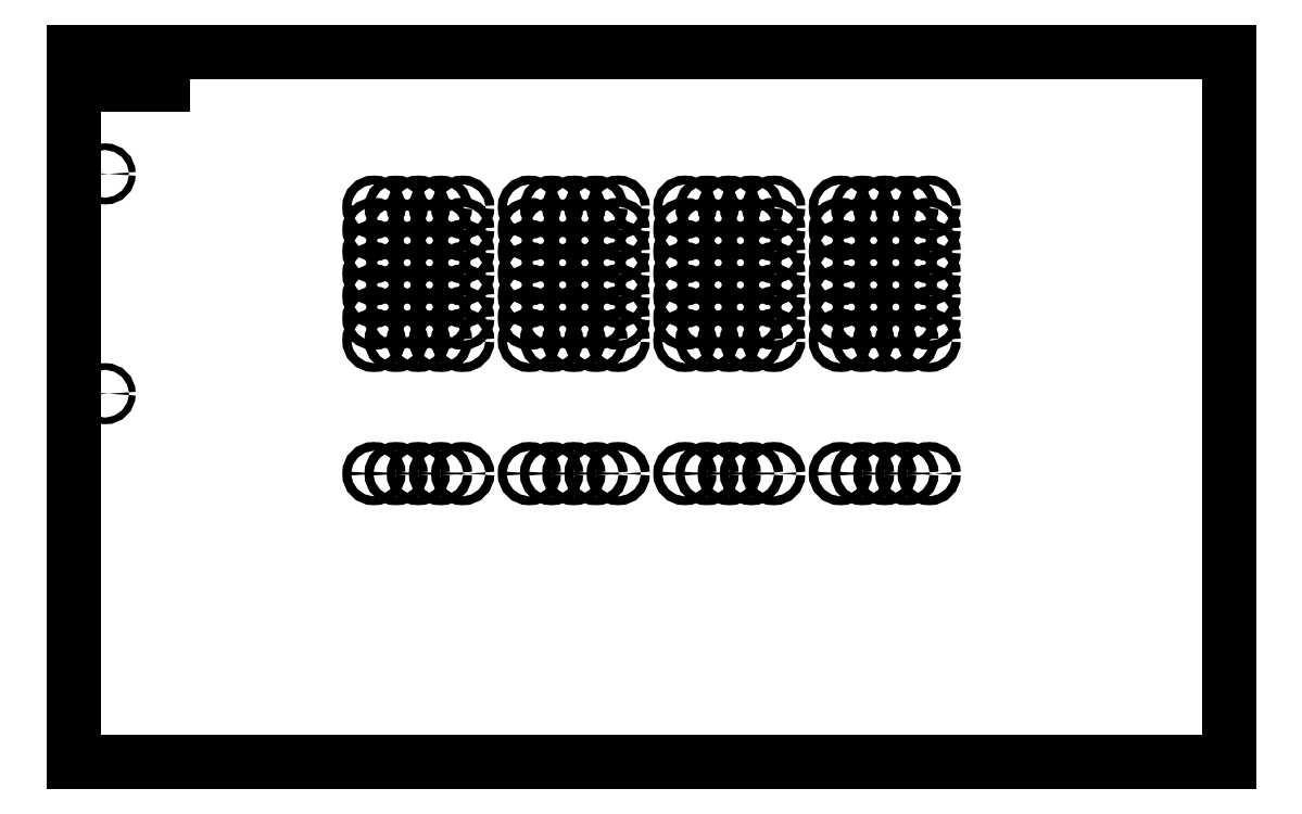
<metadata>
{"format":"dxf","ext":"dxf","renderer":"ezdxf+matplotlib","layout":"modelspace","background":"white","min_lineweight":24,"dpi":150}
</metadata>
<code>
0
SECTION
2
ENTITIES
0
CIRCLE
8
0
10
10
20
10
40
2
0
CIRCLE
8
0
10
10
20
20
40
2
0
CIRCLE
8
0
10
10
20
30
40
2
0
CIRCLE
8
0
10
10
20
40
40
2
0
CIRCLE
8
0
10
10
20
50
40
2
0
CIRCLE
8
0
10
10
20
60
40
2
0
CIRCLE
8
0
10
20
20
10
40
2
0
CIRCLE
8
0
10
20
20
20
40
2
0
CIRCLE
8
0
10
20
20
30
40
2
0
CIRCLE
8
0
10
20
20
40
40
2
0
CIRCLE
8
0
10
20
20
50
40
2
0
CIRCLE
8
0
10
20
20
60
40
2
0
CIRCLE
8
0
10
30
20
10
40
2
0
CIRCLE
8
0
10
30
20
20
40
2
0
CIRCLE
8
0
10
30
20
30
40
2
0
CIRCLE
8
0
10
30
20
40
40
2
0
CIRCLE
8
0
10
30
20
50
40
2
0
CIRCLE
8
0
10
30
20
60
40
2
0
CIRCLE
8
0
10
40
20
10
40
2
0
CIRCLE
8
0
10
40
20
20
40
2
0
CIRCLE
8
0
10
40
20
30
40
2
0
CIRCLE
8
0
10
40
20
40
40
2
0
CIRCLE
8
0
10
40
20
50
40
2
0
CIRCLE
8
0
10
40
20
60
40
2
0
CIRCLE
8
0
10
50
20
10
40
2
0
CIRCLE
8
0
10
50
20
20
40
2
0
CIRCLE
8
0
10
50
20
30
40
2
0
CIRCLE
8
0
10
50
20
40
40
2
0
CIRCLE
8
0
10
50
20
50
40
2
0
CIRCLE
8
0
10
50
20
60
40
2
0
CIRCLE
8
0
10
10
20
70
40
2
0
CIRCLE
8
0
10
20
20
70
40
2
0
CIRCLE
8
0
10
30
20
70
40
2
0
CIRCLE
8
0
10
40
20
70
40
2
0
CIRCLE
8
0
10
50
20
70
40
2
0
CIRCLE
8
0
10
80
20
10
40
2
0
CIRCLE
8
0
10
80
20
20
40
2
0
CIRCLE
8
0
10
80
20
30
40
2
0
CIRCLE
8
0
10
80
20
40
40
2
0
CIRCLE
8
0
10
80
20
50
40
2
0
CIRCLE
8
0
10
80
20
60
40
2
0
CIRCLE
8
0
10
90
20
10
40
2
0
CIRCLE
8
0
10
90
20
20
40
2
0
CIRCLE
8
0
10
90
20
30
40
2
0
CIRCLE
8
0
10
90
20
40
40
2
0
CIRCLE
8
0
10
90
20
50
40
2
0
CIRCLE
8
0
10
90
20
60
40
2
0
CIRCLE
8
0
10
100
20
10
40
2
0
CIRCLE
8
0
10
100
20
20
40
2
0
CIRCLE
8
0
10
100
20
30
40
2
0
CIRCLE
8
0
10
100
20
40
40
2
0
CIRCLE
8
0
10
100
20
50
40
2
0
CIRCLE
8
0
10
100
20
60
40
2
0
CIRCLE
8
0
10
110
20
10
40
2
0
CIRCLE
8
0
10
110
20
20
40
2
0
CIRCLE
8
0
10
110
20
30
40
2
0
CIRCLE
8
0
10
110
20
40
40
2
0
CIRCLE
8
0
10
110
20
50
40
2
0
CIRCLE
8
0
10
110
20
60
40
2
0
CIRCLE
8
0
10
120
20
10
40
2
0
CIRCLE
8
0
10
120
20
20
40
2
0
CIRCLE
8
0
10
120
20
30
40
2
0
CIRCLE
8
0
10
120
20
40
40
2
0
CIRCLE
8
0
10
120
20
50
40
2
0
CIRCLE
8
0
10
120
20
60
40
2
0
CIRCLE
8
0
10
80
20
70
40
2
0
CIRCLE
8
0
10
90
20
70
40
2
0
CIRCLE
8
0
10
100
20
70
40
2
0
CIRCLE
8
0
10
110
20
70
40
2
0
CIRCLE
8
0
10
120
20
70
40
2
0
CIRCLE
8
0
10
150
20
10
40
2
0
CIRCLE
8
0
10
150
20
20
40
2
0
CIRCLE
8
0
10
150
20
30
40
2
0
CIRCLE
8
0
10
150
20
40
40
2
0
CIRCLE
8
0
10
150
20
50
40
2
0
CIRCLE
8
0
10
150
20
60
40
2
0
CIRCLE
8
0
10
160
20
10
40
2
0
CIRCLE
8
0
10
160
20
20
40
2
0
CIRCLE
8
0
10
160
20
30
40
2
0
CIRCLE
8
0
10
160
20
40
40
2
0
CIRCLE
8
0
10
160
20
50
40
2
0
CIRCLE
8
0
10
160
20
60
40
2
0
CIRCLE
8
0
10
170
20
10
40
2
0
CIRCLE
8
0
10
170
20
20
40
2
0
CIRCLE
8
0
10
170
20
30
40
2
0
CIRCLE
8
0
10
170
20
40
40
2
0
CIRCLE
8
0
10
170
20
50
40
2
0
CIRCLE
8
0
10
170
20
60
40
2
0
CIRCLE
8
0
10
180
20
10
40
2
0
CIRCLE
8
0
10
180
20
20
40
2
0
CIRCLE
8
0
10
180
20
30
40
2
0
CIRCLE
8
0
10
180
20
40
40
2
0
CIRCLE
8
0
10
180
20
50
40
2
0
CIRCLE
8
0
10
180
20
60
40
2
0
CIRCLE
8
0
10
190
20
10
40
2
0
CIRCLE
8
0
10
190
20
20
40
2
0
CIRCLE
8
0
10
190
20
30
40
2
0
CIRCLE
8
0
10
190
20
40
40
2
0
CIRCLE
8
0
10
190
20
50
40
2
0
CIRCLE
8
0
10
190
20
60
40
2
0
CIRCLE
8
0
10
150
20
70
40
2
0
CIRCLE
8
0
10
160
20
70
40
2
0
CIRCLE
8
0
10
170
20
70
40
2
0
CIRCLE
8
0
10
180
20
70
40
2
0
CIRCLE
8
0
10
190
20
70
40
2
0
CIRCLE
8
0
10
220
20
10
40
2
0
CIRCLE
8
0
10
220
20
20
40
2
0
CIRCLE
8
0
10
220
20
30
40
2
0
CIRCLE
8
0
10
220
20
40
40
2
0
CIRCLE
8
0
10
220
20
50
40
2
0
CIRCLE
8
0
10
220
20
60
40
2
0
CIRCLE
8
0
10
230
20
10
40
2
0
CIRCLE
8
0
10
230
20
20
40
2
0
CIRCLE
8
0
10
230
20
30
40
2
0
CIRCLE
8
0
10
230
20
40
40
2
0
CIRCLE
8
0
10
230
20
50
40
2
0
CIRCLE
8
0
10
230
20
60
40
2
0
CIRCLE
8
0
10
240
20
10
40
2
0
CIRCLE
8
0
10
240
20
20
40
2
0
CIRCLE
8
0
10
240
20
30
40
2
0
CIRCLE
8
0
10
240
20
40
40
2
0
CIRCLE
8
0
10
240
20
50
40
2
0
CIRCLE
8
0
10
240
20
60
40
2
0
CIRCLE
8
0
10
250
20
10
40
2
0
CIRCLE
8
0
10
250
20
20
40
2
0
CIRCLE
8
0
10
250
20
30
40
2
0
CIRCLE
8
0
10
250
20
40
40
2
0
CIRCLE
8
0
10
250
20
50
40
2
0
CIRCLE
8
0
10
250
20
60
40
2
0
CIRCLE
8
0
10
260
20
10
40
2
0
CIRCLE
8
0
10
260
20
20
40
2
0
CIRCLE
8
0
10
260
20
30
40
2
0
CIRCLE
8
0
10
260
20
40
40
2
0
CIRCLE
8
0
10
260
20
50
40
2
0
CIRCLE
8
0
10
260
20
60
40
2
0
CIRCLE
8
0
10
220
20
70
40
2
0
CIRCLE
8
0
10
230
20
70
40
2
0
CIRCLE
8
0
10
240
20
70
40
2
0
CIRCLE
8
0
10
250
20
70
40
2
0
CIRCLE
8
0
10
260
20
70
40
2
0
CIRCLE
8
0
10
10
20
-50
40
2
0
CIRCLE
8
0
10
20
20
-50
40
2
0
CIRCLE
8
0
10
30
20
-50
40
2
0
CIRCLE
8
0
10
40
20
-50
40
2
0
CIRCLE
8
0
10
50
20
-50
40
2
0
CIRCLE
8
0
10
80
20
-50
40
2
0
CIRCLE
8
0
10
90
20
-50
40
2
0
CIRCLE
8
0
10
100
20
-50
40
2
0
CIRCLE
8
0
10
110
20
-50
40
2
0
CIRCLE
8
0
10
120
20
-50
40
2
0
CIRCLE
8
0
10
150
20
-50
40
2
0
CIRCLE
8
0
10
160
20
-50
40
2
0
CIRCLE
8
0
10
170
20
-50
40
2
0
CIRCLE
8
0
10
180
20
-50
40
2
0
CIRCLE
8
0
10
190
20
-50
40
2
0
CIRCLE
8
0
10
220
20
-50
40
2
0
CIRCLE
8
0
10
230
20
-50
40
2
0
CIRCLE
8
0
10
240
20
-50
40
2
0
CIRCLE
8
0
10
250
20
-50
40
2
0
CIRCLE
8
0
10
260
20
-50
40
2
0
LINE
8
0
10
-125
20
-180
11
395
21
-180
0
LINE
8
0
10
395
20
-180
11
395
21
140
0
LINE
8
0
10
395
20
140
11
-125
21
140
0
LINE
8
0
10
-125
20
140
11
-125
21
-180
0
CIRCLE
8
0
10
-111
20
-14
40
1.5
0
CIRCLE
8
0
10
-111
20
85
40
1.5
0
LINE
8
0
10
-125
20
125
11
-85
21
125
0
LINE
8
0
10
-85
20
125
11
-85
21
140
0
ENDSEC
0
EOF

</code>
